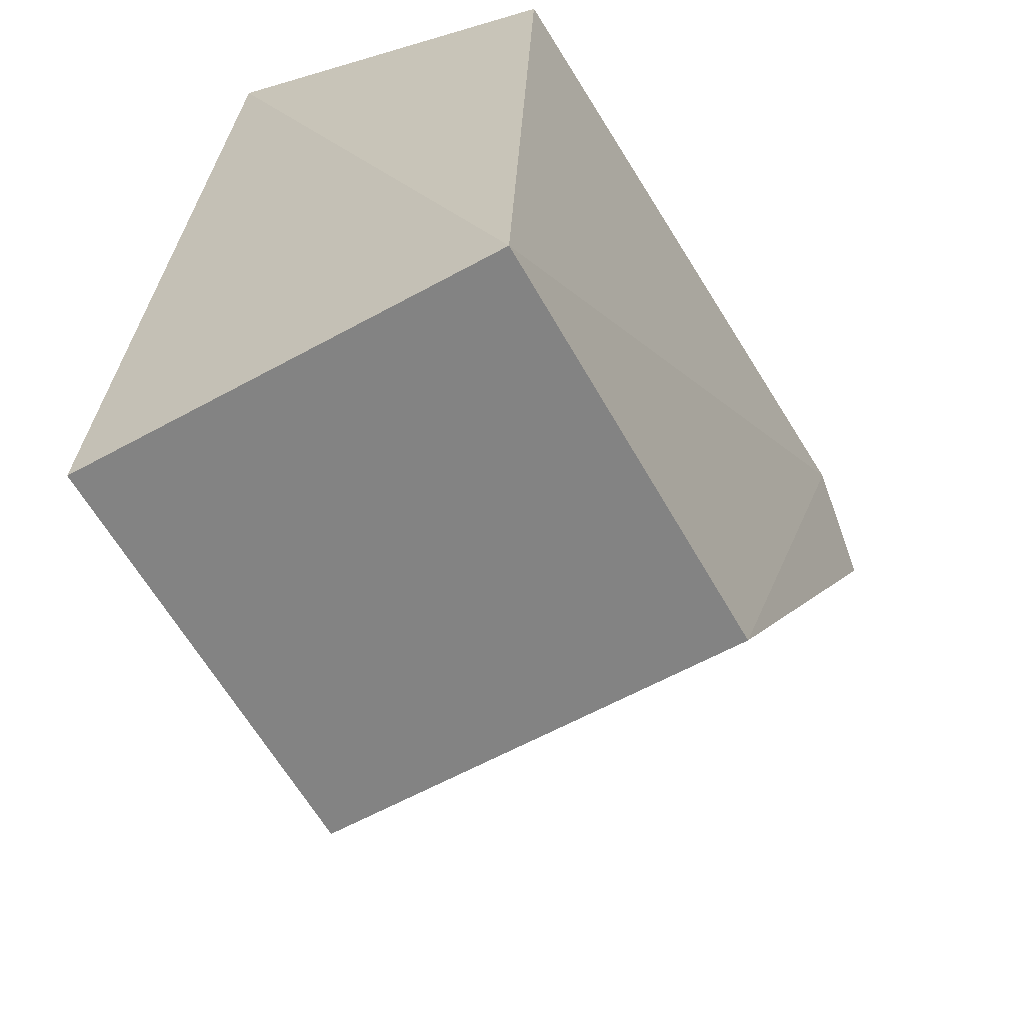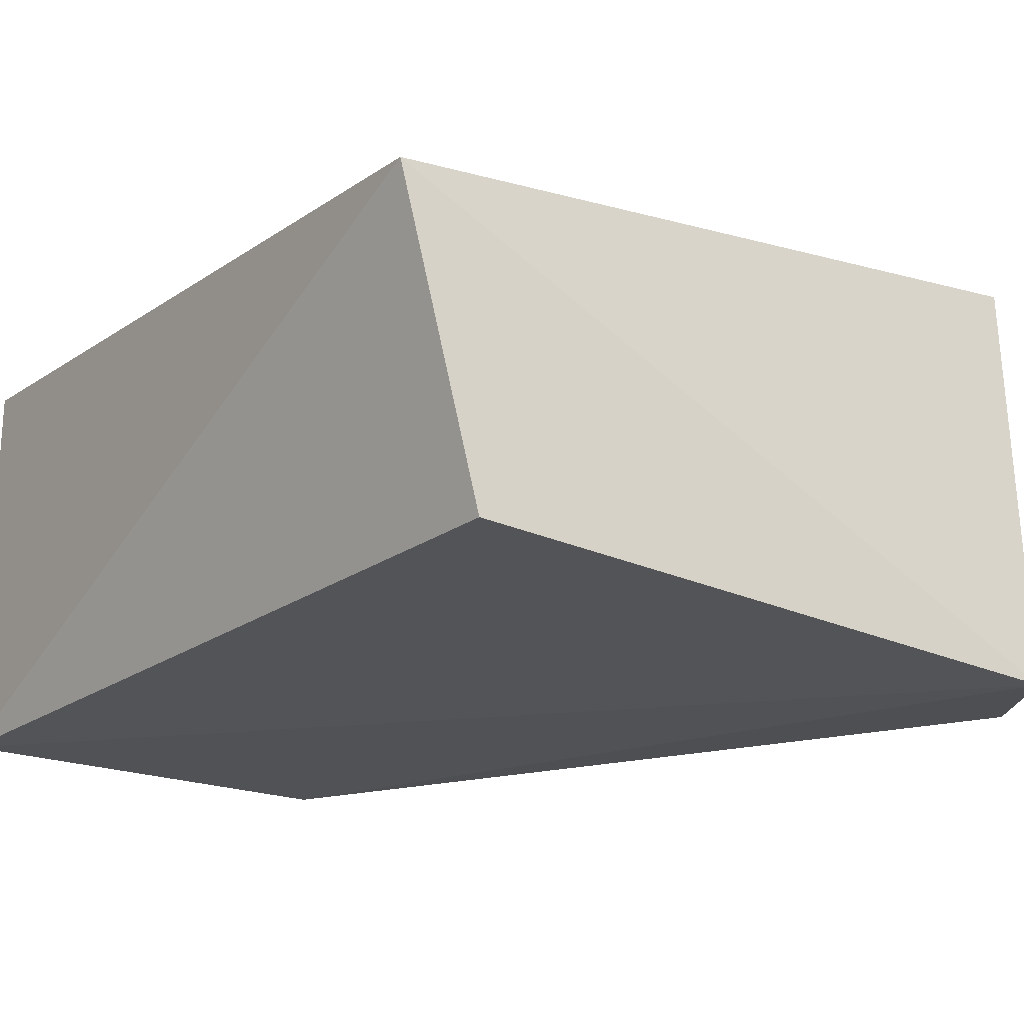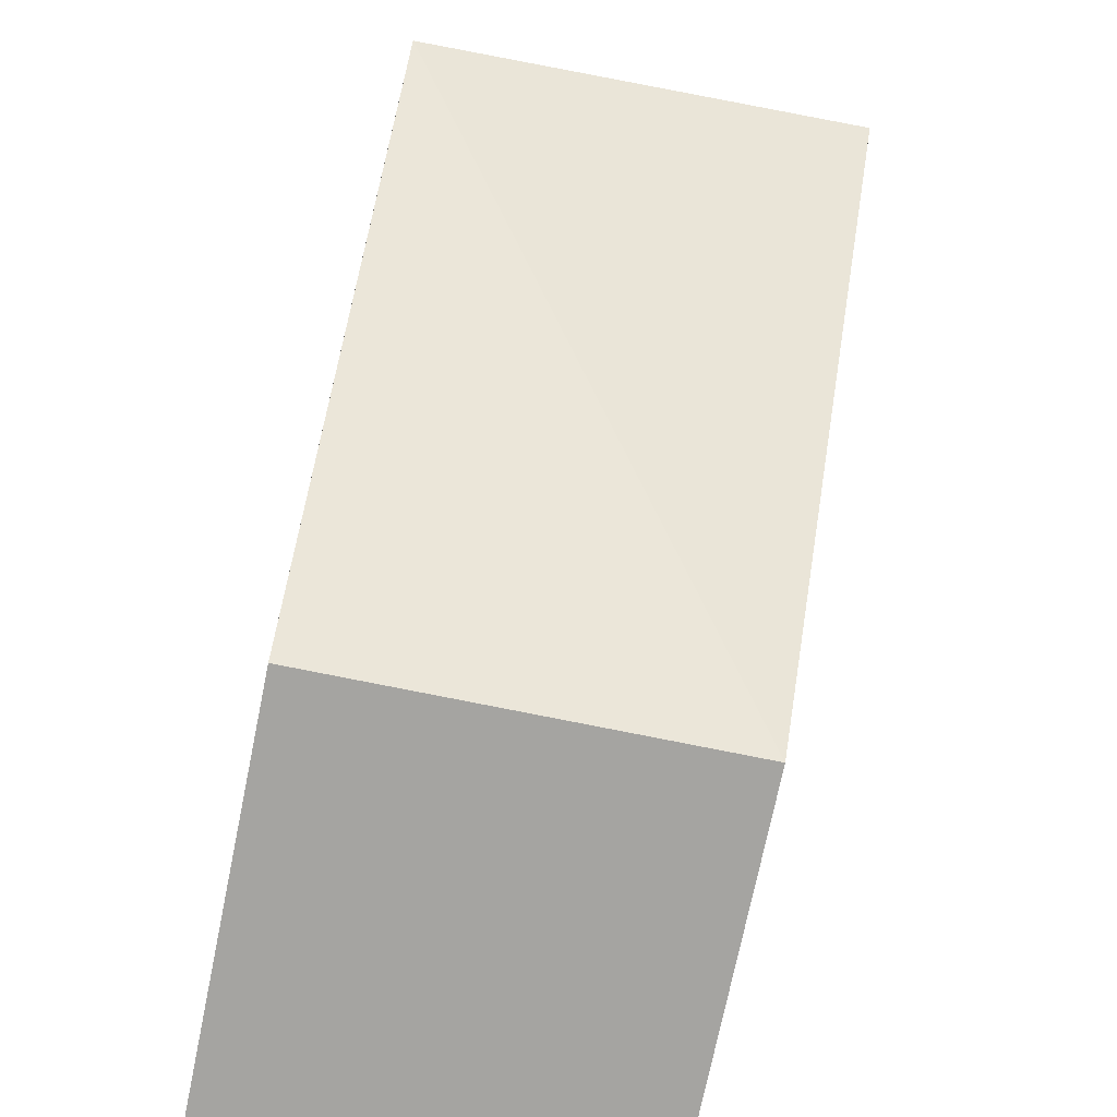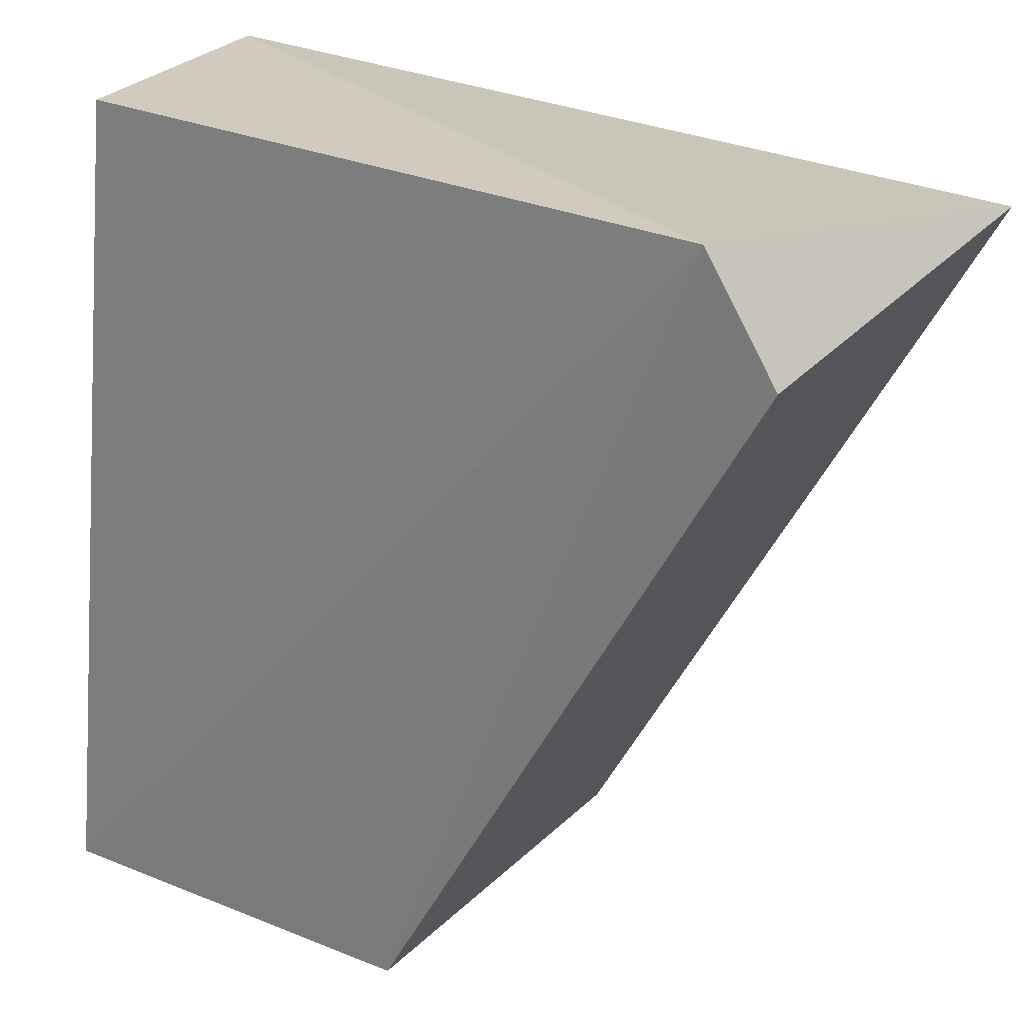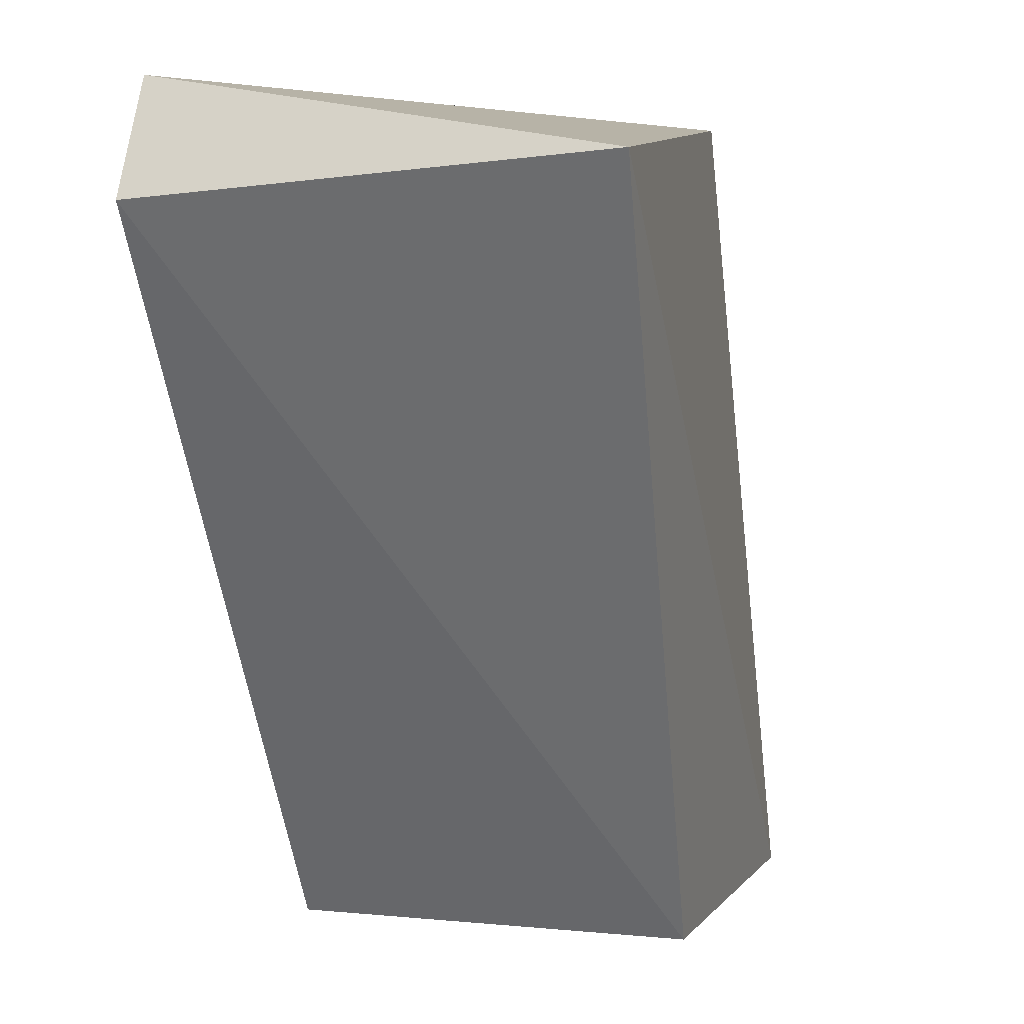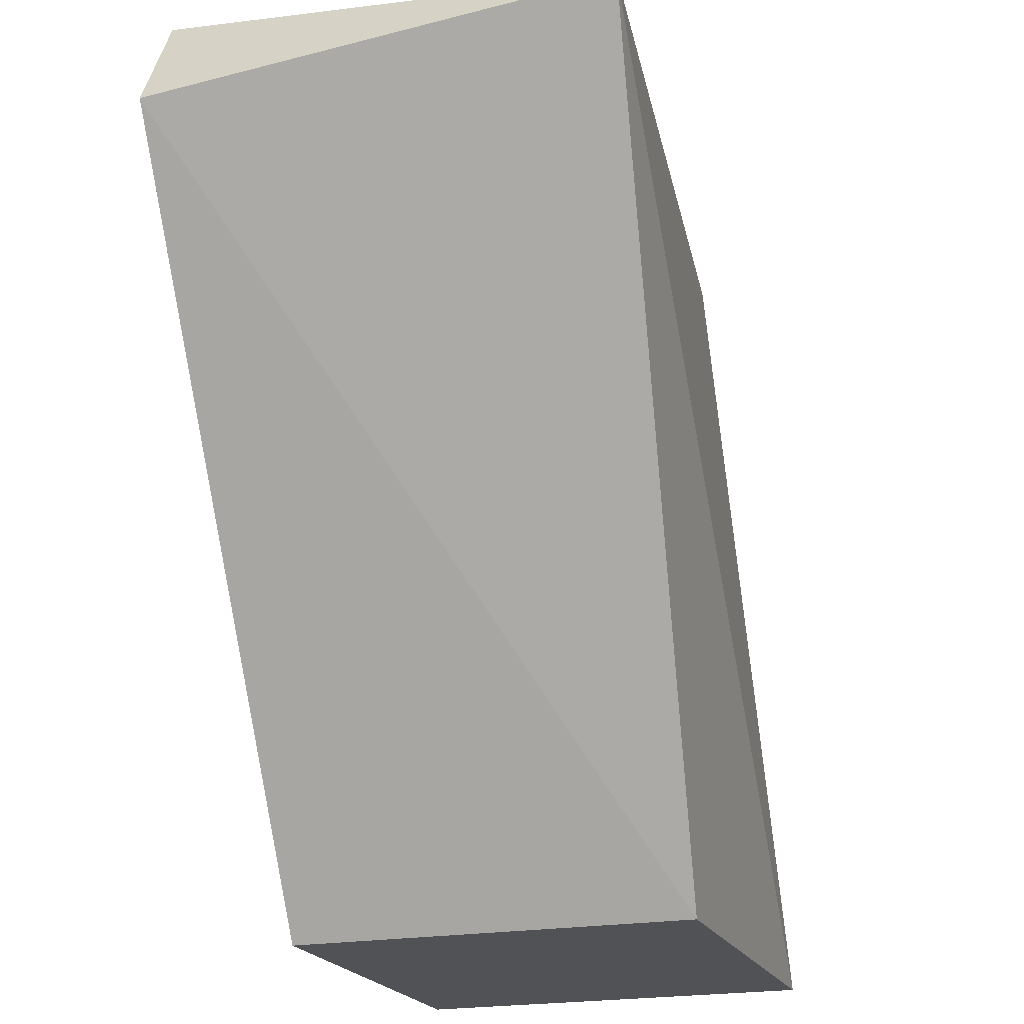
<metadata>
{"format":"obj","ext":"obj","renderer":"f3d","projection":"perspective","resolution":1024,"background":"white","views":[{"elev":-61.0,"azim":-60.7,"up":"+Z"},{"elev":-21.1,"azim":-34.8,"up":"+Y"},{"elev":-73.3,"azim":78.4,"up":"+Z"},{"elev":24.8,"azim":33.2,"up":"+Z"},{"elev":4.1,"azim":108.4,"up":"+Z"},{"elev":-20.7,"azim":108.7,"up":"+Z"}]}
</metadata>
<code>
v 0.04358 -0.00636 0.4948
v 0.0513 -0.005645 0.4819
v 0.05169 0.0463 0.4857
v -0.0388 0.0318 0.4948
v -0.03967 -0.005374 0.4015
v 0.005788 -0.005374 0.4015
v -0.03054 -0.003601 0.4963
v -0.03967 0.04008 0.4015
v 0.005788 0.04008 0.4015
f 1 2 3
f 1 3 4
f 6 2 1
f 6 1 5
f 7 5 1
f 7 1 4
f 7 4 5
f 8 5 4
f 8 4 3
f 8 6 5
f 9 3 2
f 9 2 6
f 9 8 3
f 9 6 8

</code>
